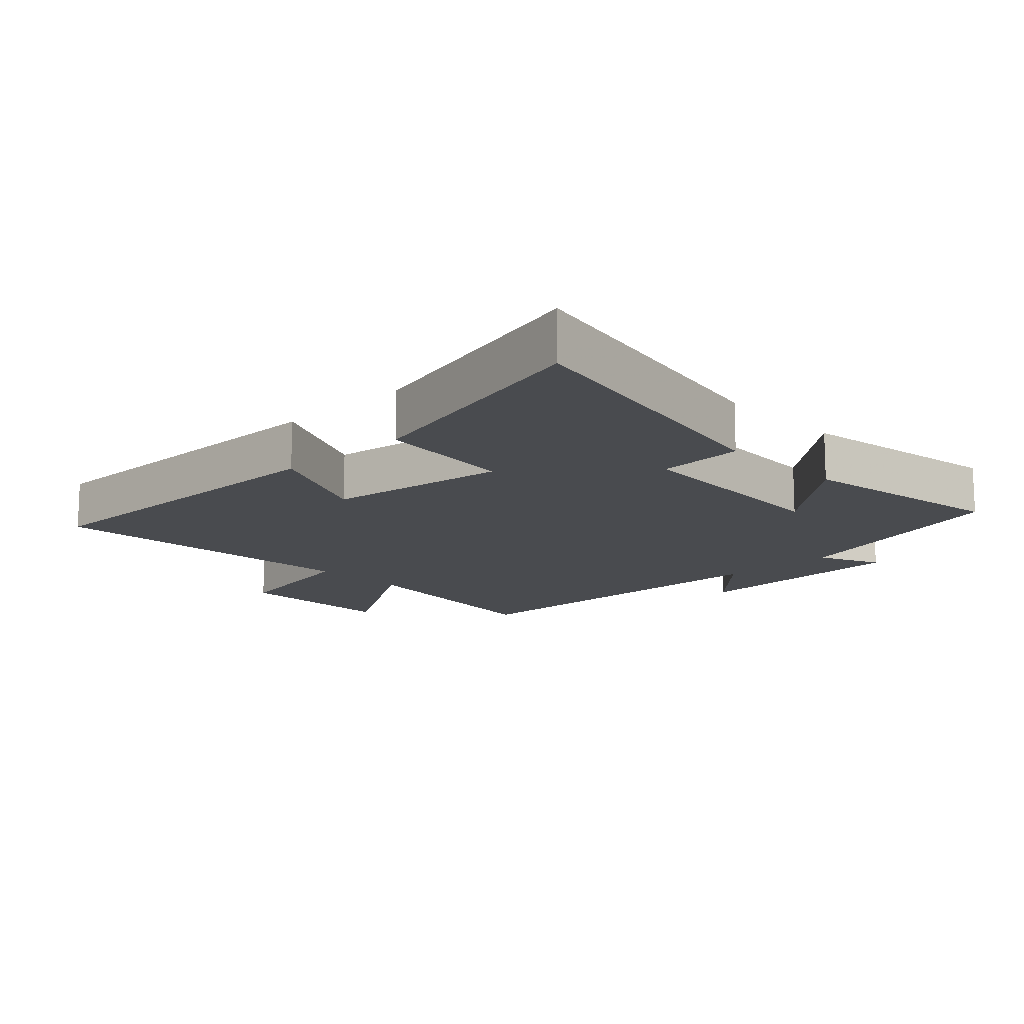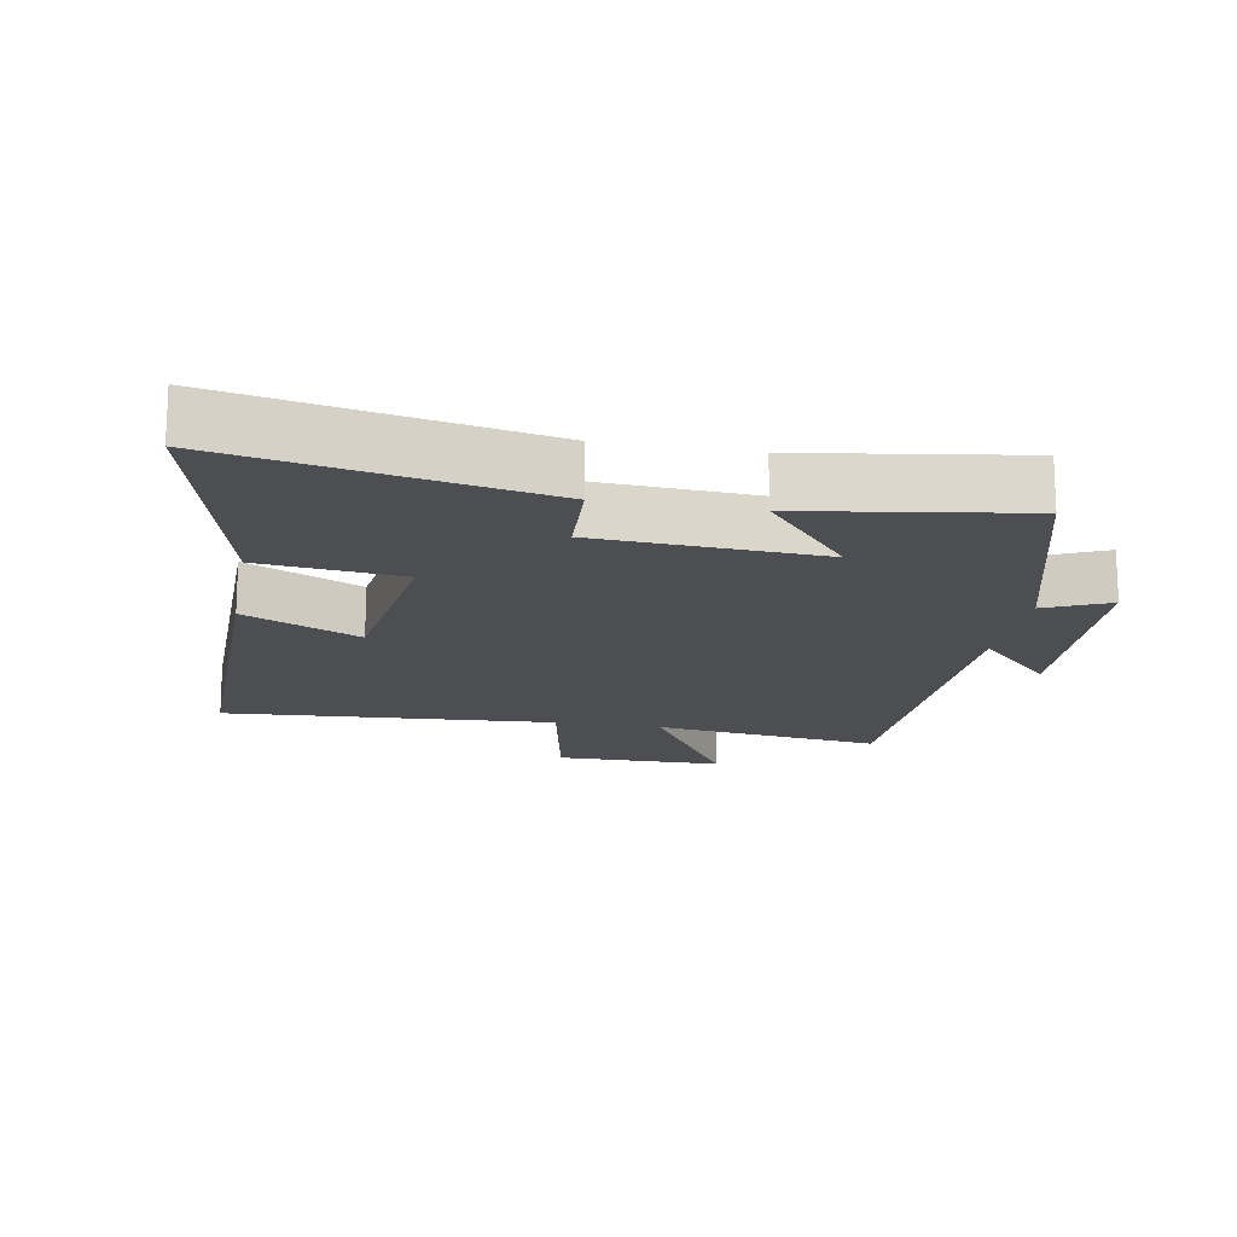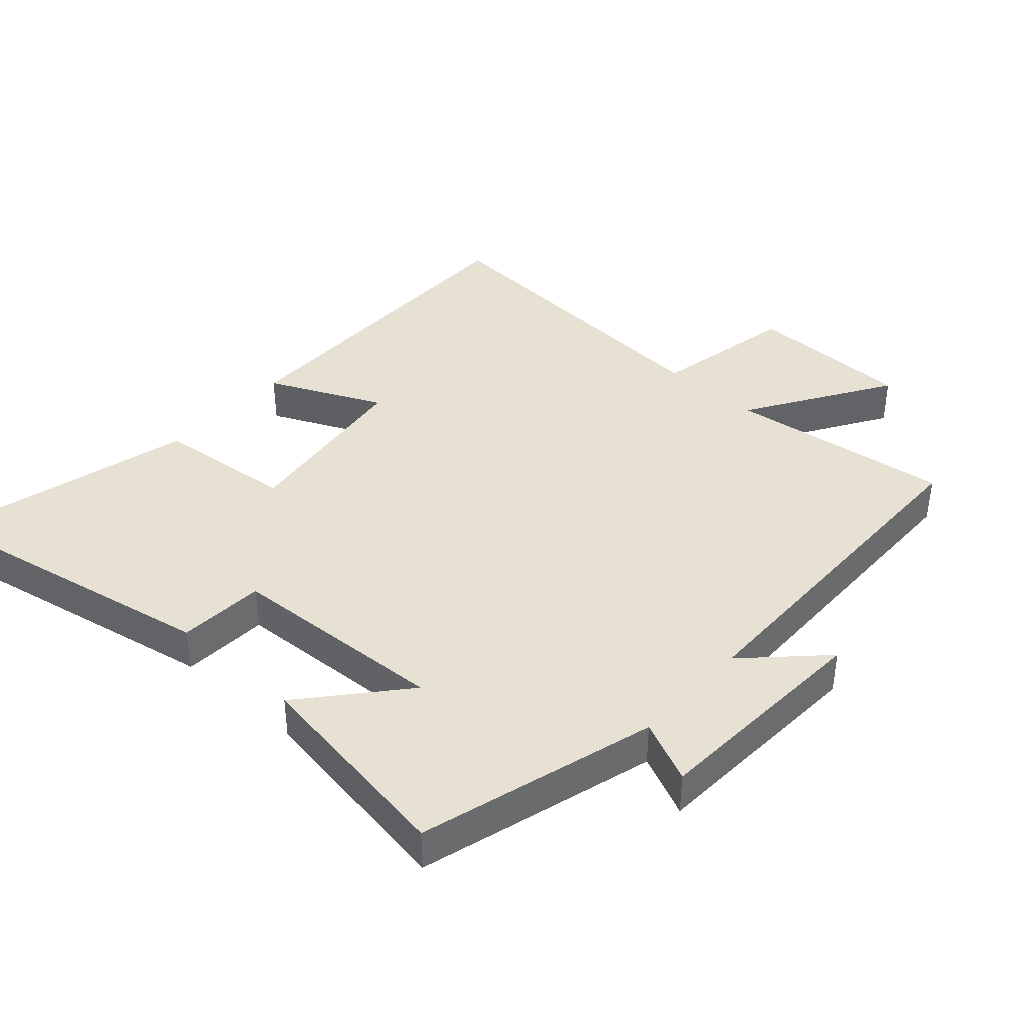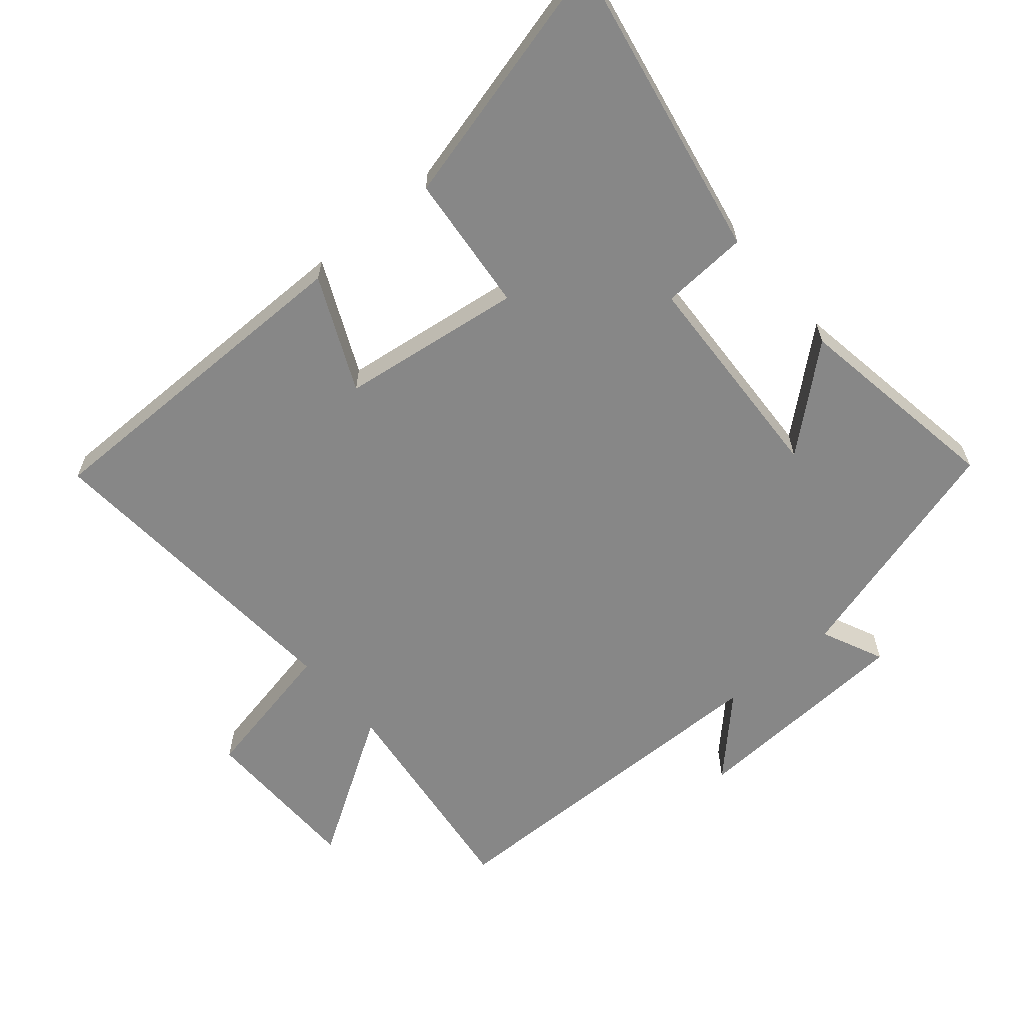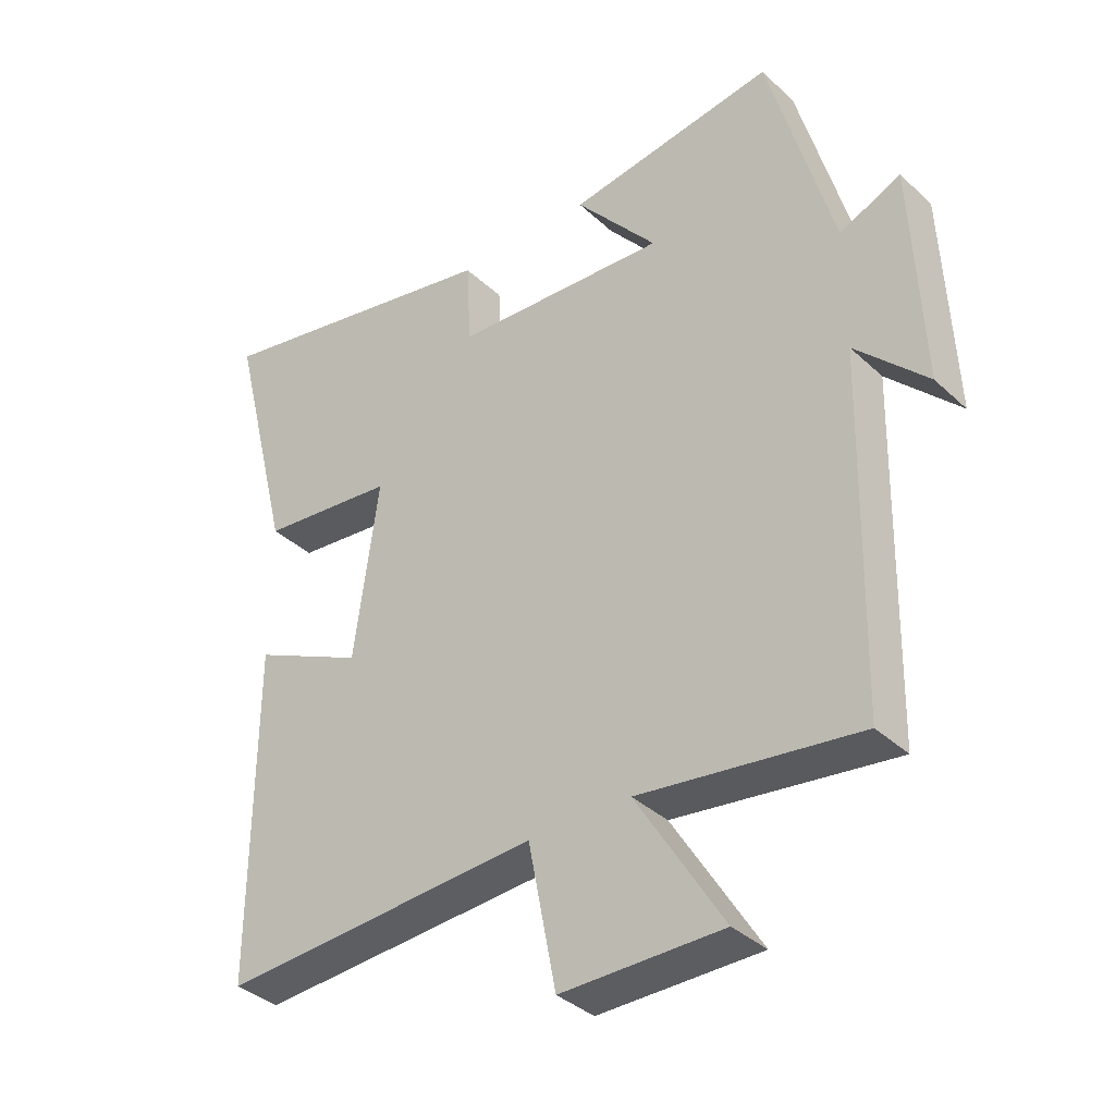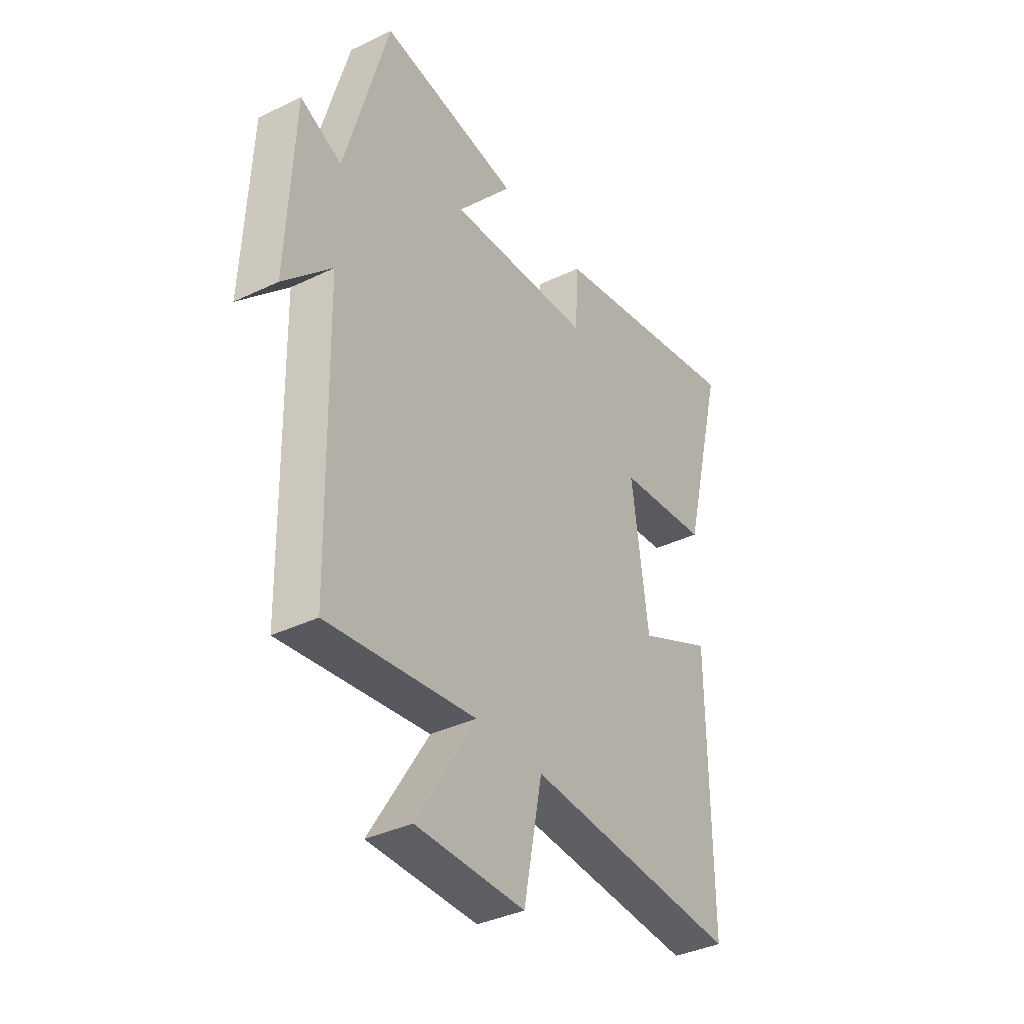
<metadata>
{"format":"obj","ext":"obj","renderer":"f3d","projection":"perspective","resolution":1024,"background":"white","views":[{"elev":-13.9,"azim":-46.2,"up":"+Y"},{"elev":-16.6,"azim":-10.3,"up":"+Y"},{"elev":39.6,"azim":42.2,"up":"+Y"},{"elev":-62.3,"azim":-49.4,"up":"+Y"},{"elev":-36.3,"azim":39.9,"up":"+Z"},{"elev":-37.2,"azim":121.8,"up":"+Z"}]}
</metadata>
<code>
v 0.489 0.07 -0.544
v 0.149 0.07 -0.5
v 0.284 0.07 -0.718
v 0.034 0.07 -0.72
v -0.009 0.07 -0.5
v -0.503 0.07 -0.533
v -0.5 0.07 -0.016
v -0.328 0.07 -0.096
v -0.29 0.07 0.18
v -0.5 0.07 0.202
v -0.597 0.07 0.59
v -0.134 0.07 0.5
v -0.127 0.07 0.368
v 0.205 0.07 0.35
v 0.078 0.07 0.5
v 0.4 0.07 0.55
v 0.5 0.07 0.19
v 0.595 0.07 0.233
v 0.611 0.07 -0.111
v 0.5 0.07 0
v 0.489 0 -0.544
v 0.149 0 -0.5
v 0.284 0 -0.718
v 0.034 0 -0.72
v -0.009 0 -0.5
v -0.503 0 -0.533
v -0.5 0 -0.016
v -0.328 0 -0.096
v -0.29 0 0.18
v -0.5 0 0.202
v -0.597 0 0.59
v -0.134 0 0.5
v -0.127 0 0.368
v 0.205 0 0.35
v 0.078 0 0.5
v 0.4 0 0.55
v 0.5 0 0.19
v 0.595 0 0.233
v 0.611 0 -0.111
v 0.5 0 0
f 17 18 19 20
f 17 20 1 2
f 14 15 16 17
f 13 14 17 2
f 11 12 13
f 10 11 13
f 9 10 13
f 8 9 13 2
f 5 6 7 8
f 5 8 2 3
f 3 4 5
f 40 39 38 37
f 22 21 40 37
f 37 36 35 34
f 22 37 34 33
f 33 32 31
f 33 31 30
f 33 30 29
f 22 33 29 28
f 28 27 26 25
f 23 22 28 25
f 25 24 23
f 1 21 22 2
f 2 22 23 3
f 3 23 24 4
f 4 24 25 5
f 5 25 26 6
f 6 26 27 7
f 7 27 28 8
f 8 28 29 9
f 9 29 30 10
f 10 30 31 11
f 11 31 32 12
f 12 32 33 13
f 13 33 34 14
f 14 34 35 15
f 15 35 36 16
f 16 36 37 17
f 17 37 38 18
f 18 38 39 19
f 19 39 40 20
f 20 40 21 1

</code>
